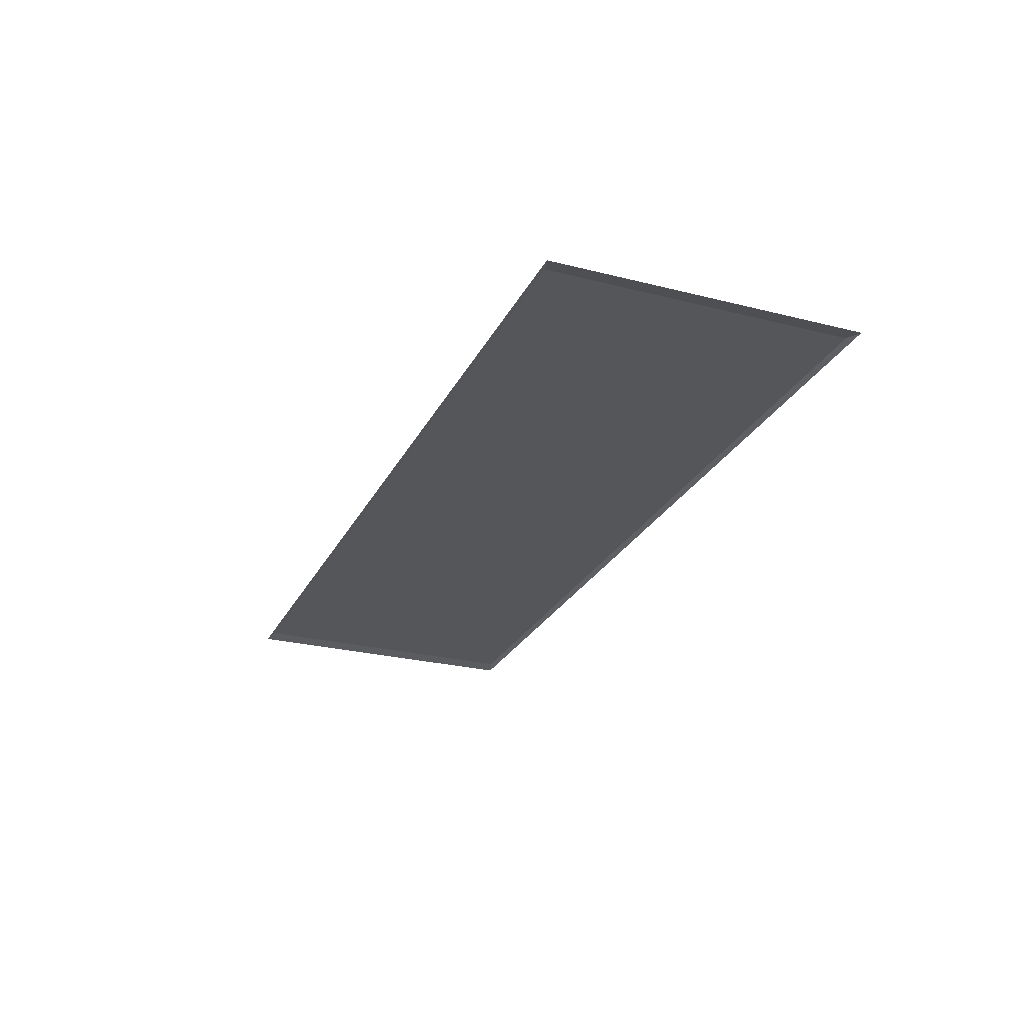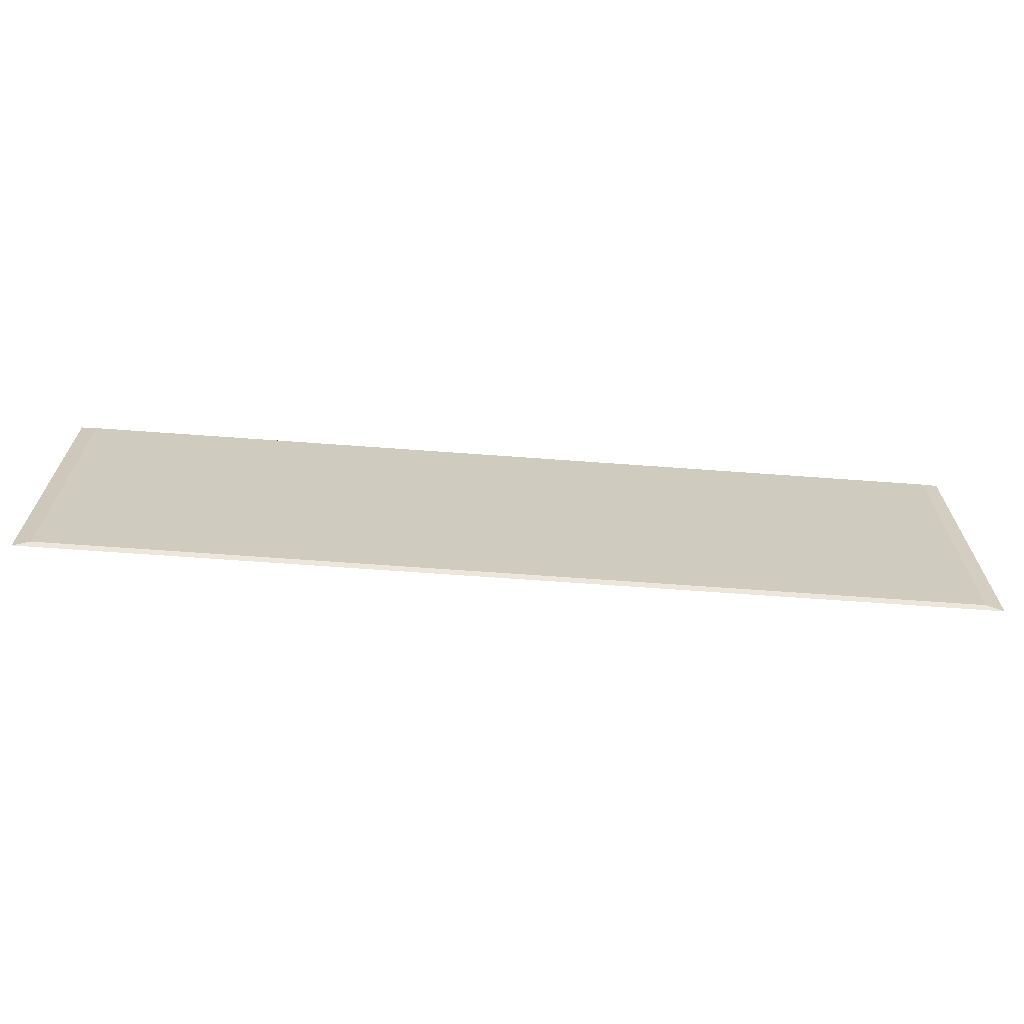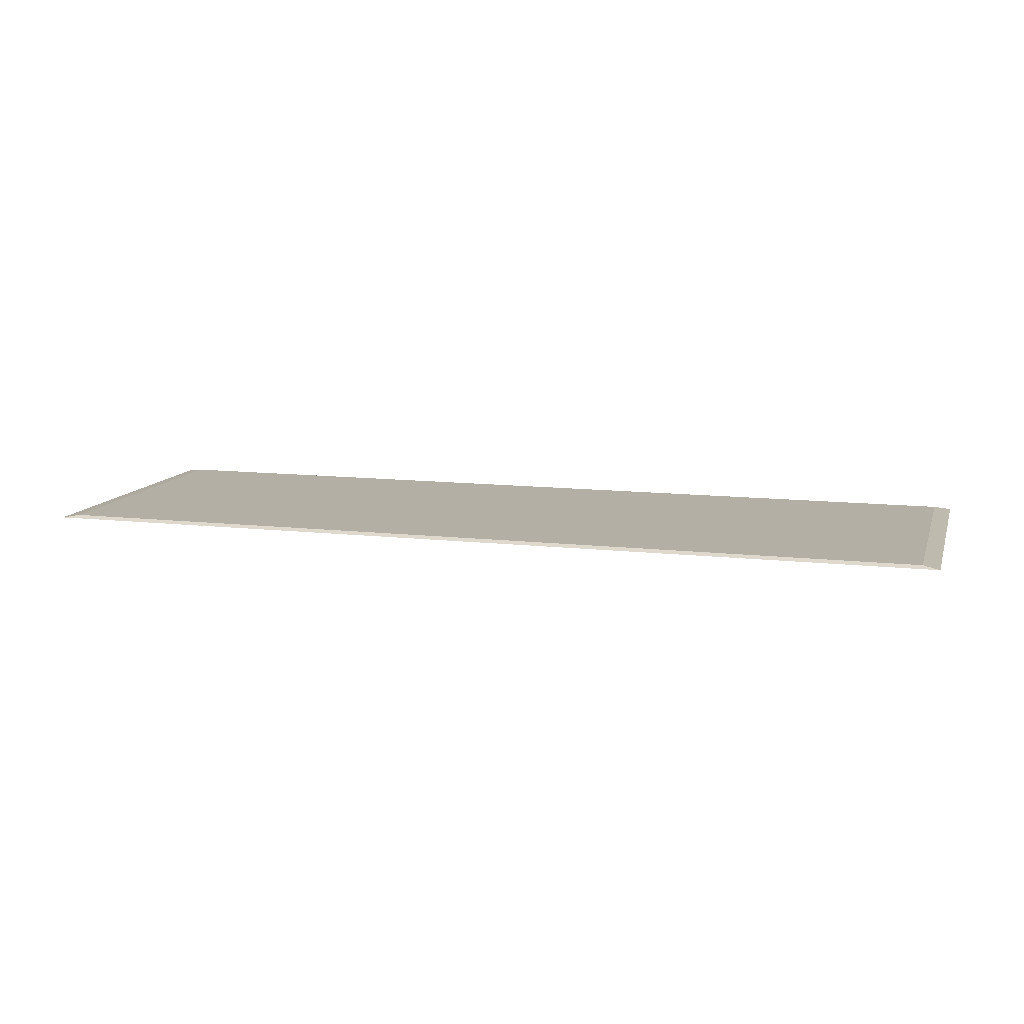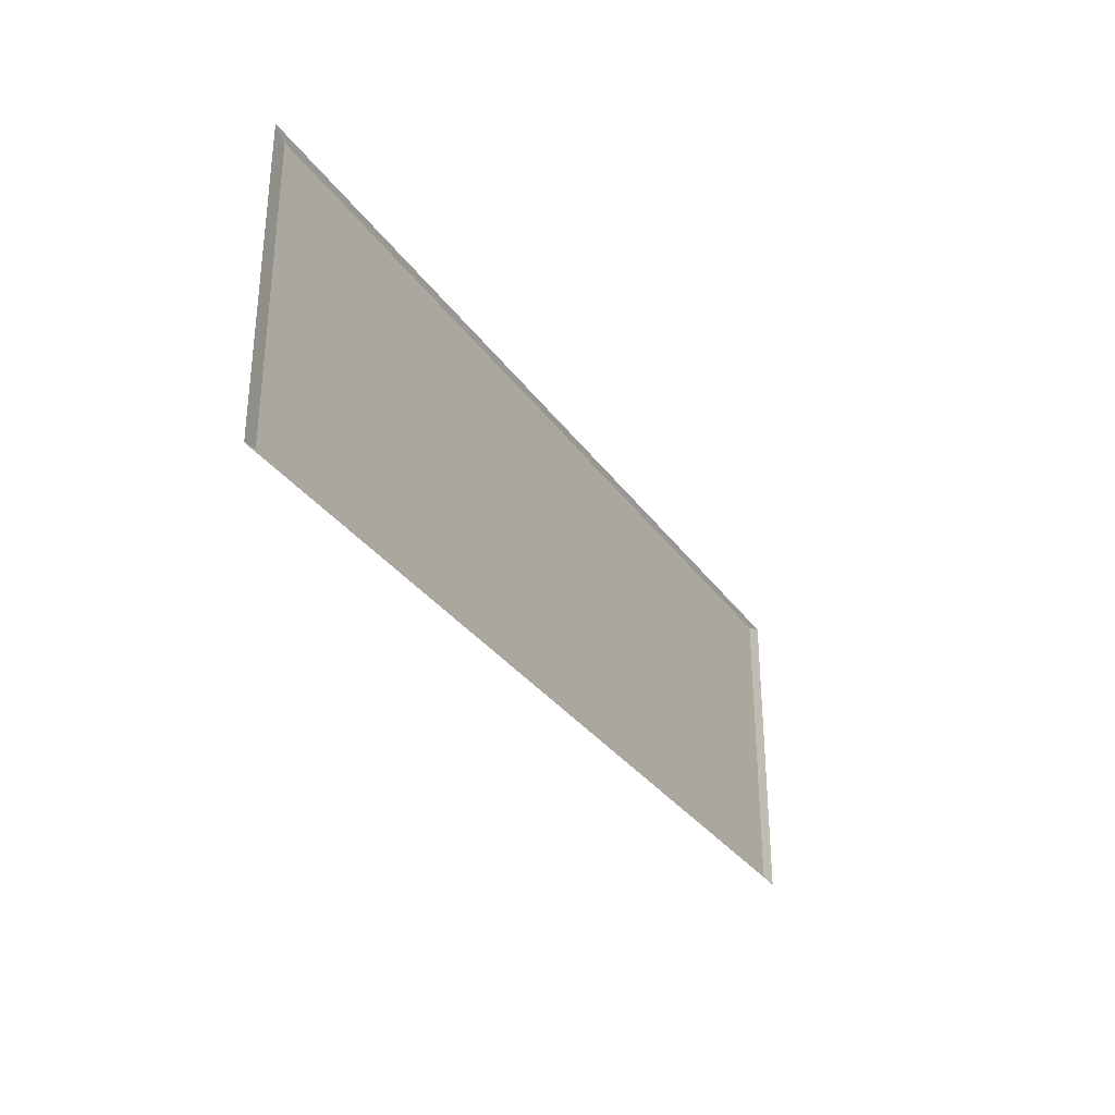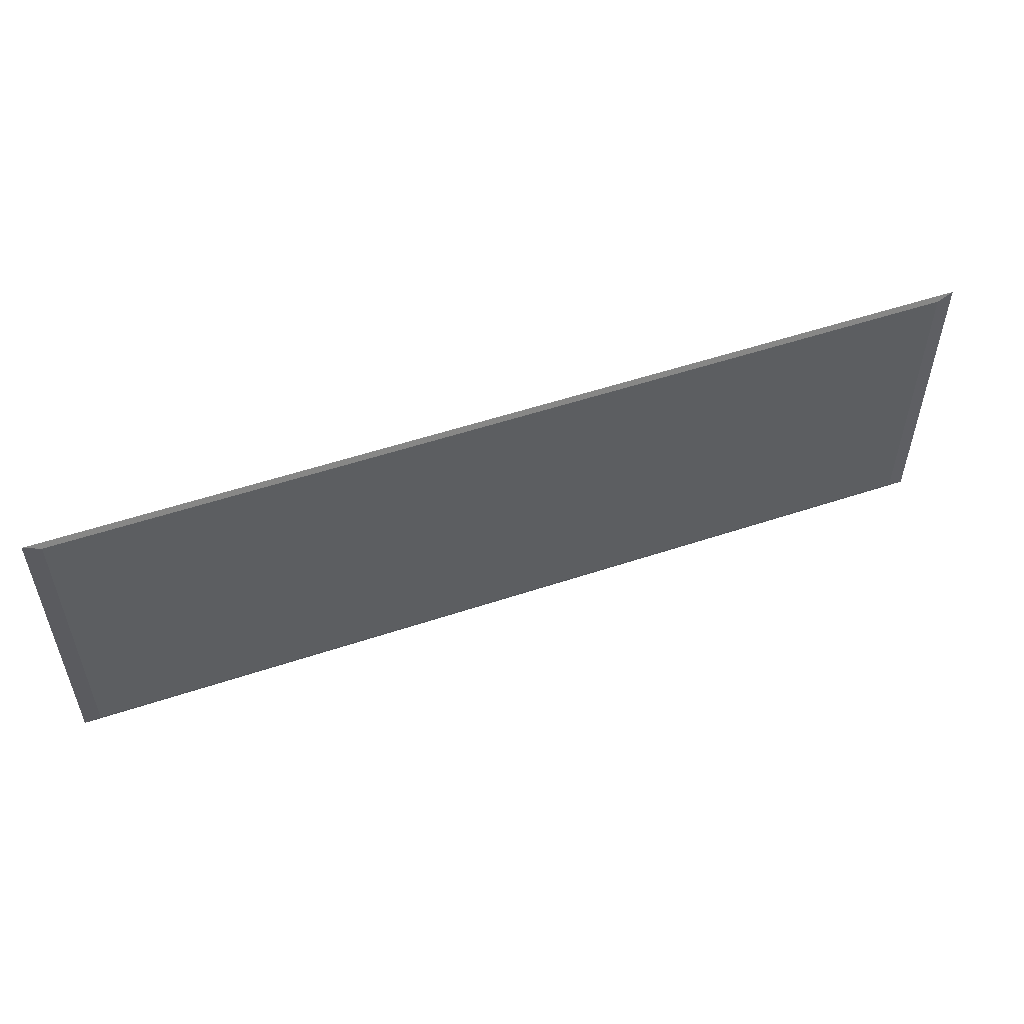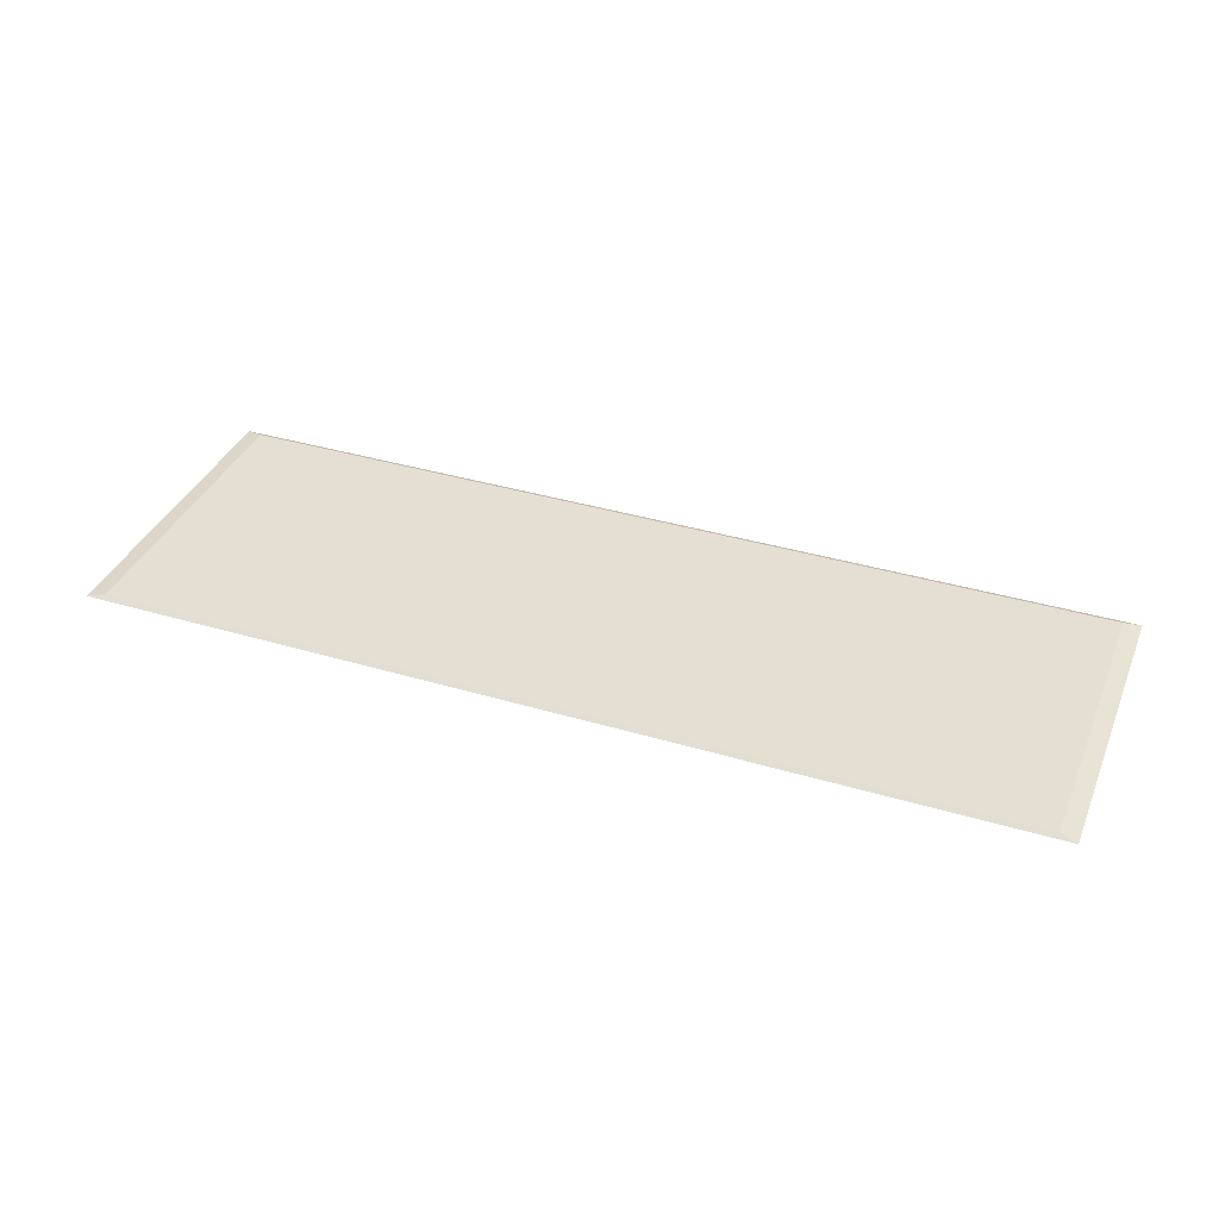
<metadata>
{"format":"obj","ext":"obj","renderer":"f3d","projection":"perspective","resolution":1024,"background":"white","views":[{"elev":-26.0,"azim":-111.9,"up":"+Y"},{"elev":-66.8,"azim":175.8,"up":"+Z"},{"elev":11.3,"azim":15.7,"up":"+Y"},{"elev":-31.8,"azim":-60.9,"up":"+Z"},{"elev":53.5,"azim":160.4,"up":"+Z"},{"elev":37.1,"azim":21.1,"up":"+Y"}]}
</metadata>
<code>
g default
v -6 1.979 2
v -4 1.979 2
v -2 1.979 2
v 0 1.979 2
v 2 1.979 2
v 4 1.979 2
v 6 1.979 2
v -6 1.979 0
v -4 1.979 0
v -2 1.979 0
v 0 1.979 0
v 2 1.979 0
v 4 1.979 0
v 6 1.979 0
v -6 1.979 -2
v -4 1.979 -2
v -2 1.979 -2
v 0 1.979 -2
v 2 1.979 -2
v 4 1.979 -2
v 6 1.979 -2
v -6.225 1.945 2.075
v -4.15 1.945 2.075
v -6.225 1.945 -0
v -2.075 1.945 2.075
v -0 1.945 2.075
v 2.075 1.945 2.075
v 4.15 1.945 2.075
v 6.225 1.945 2.075
v 6.225 1.945 -0
v -6.225 1.945 -2.075
v 6.225 1.945 -2.075
v -4.15 1.945 -2.075
v -2.075 1.945 -2.075
v -0 1.945 -2.075
v 2.075 1.945 -2.075
v 4.15 1.945 -2.075
g pPlane1
f 1 2 9 8
f 2 3 10 9
f 3 4 11 10
f 4 5 12 11
f 5 6 13 12
f 6 7 14 13
f 8 9 16 15
f 9 10 17 16
f 10 11 18 17
f 11 12 19 18
f 12 13 20 19
f 13 14 21 20
f 2 1 22 23
f 1 8 24 22
f 3 2 23 25
f 4 3 25 26
f 5 4 26 27
f 6 5 27 28
f 7 6 28 29
f 14 7 29 30
f 8 15 31 24
f 21 14 30 32
f 15 16 33 31
f 16 17 34 33
f 17 18 35 34
f 18 19 36 35
f 19 20 37 36
f 20 21 32 37

</code>
